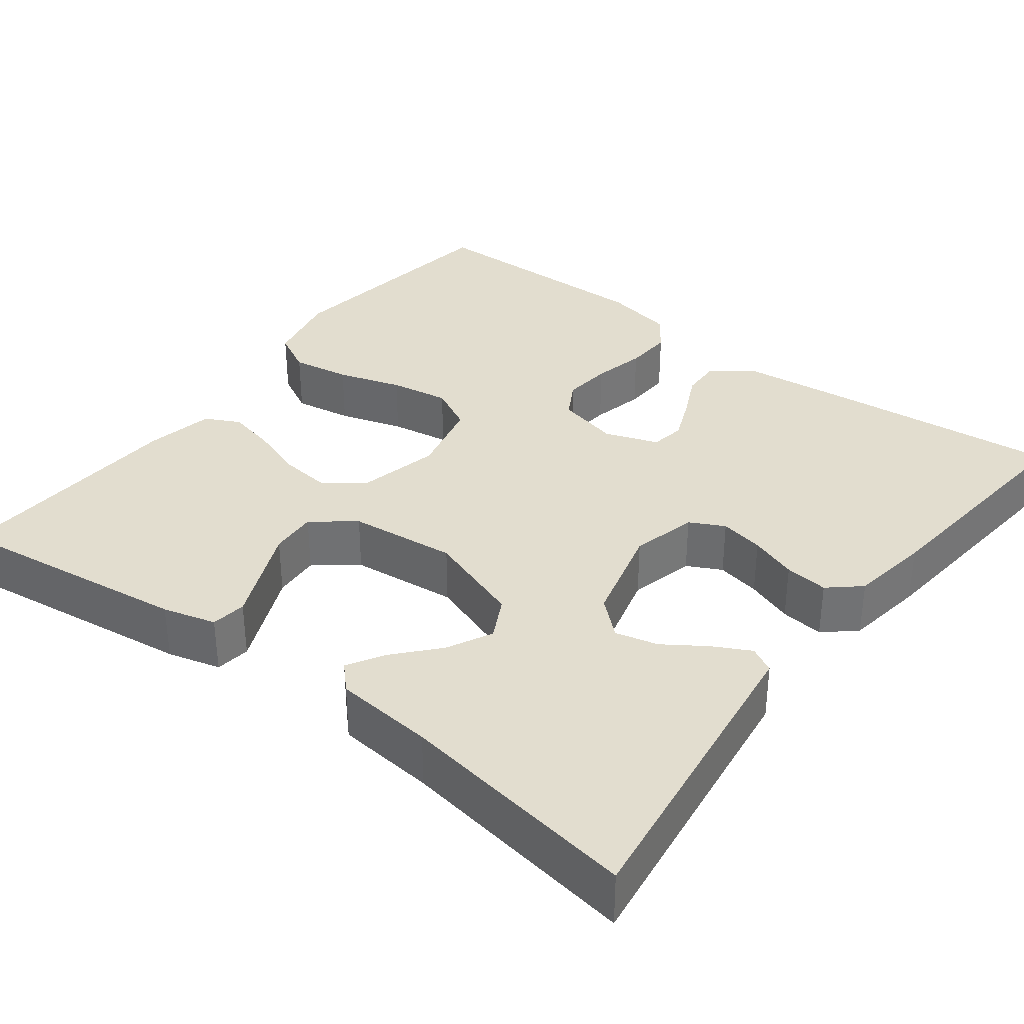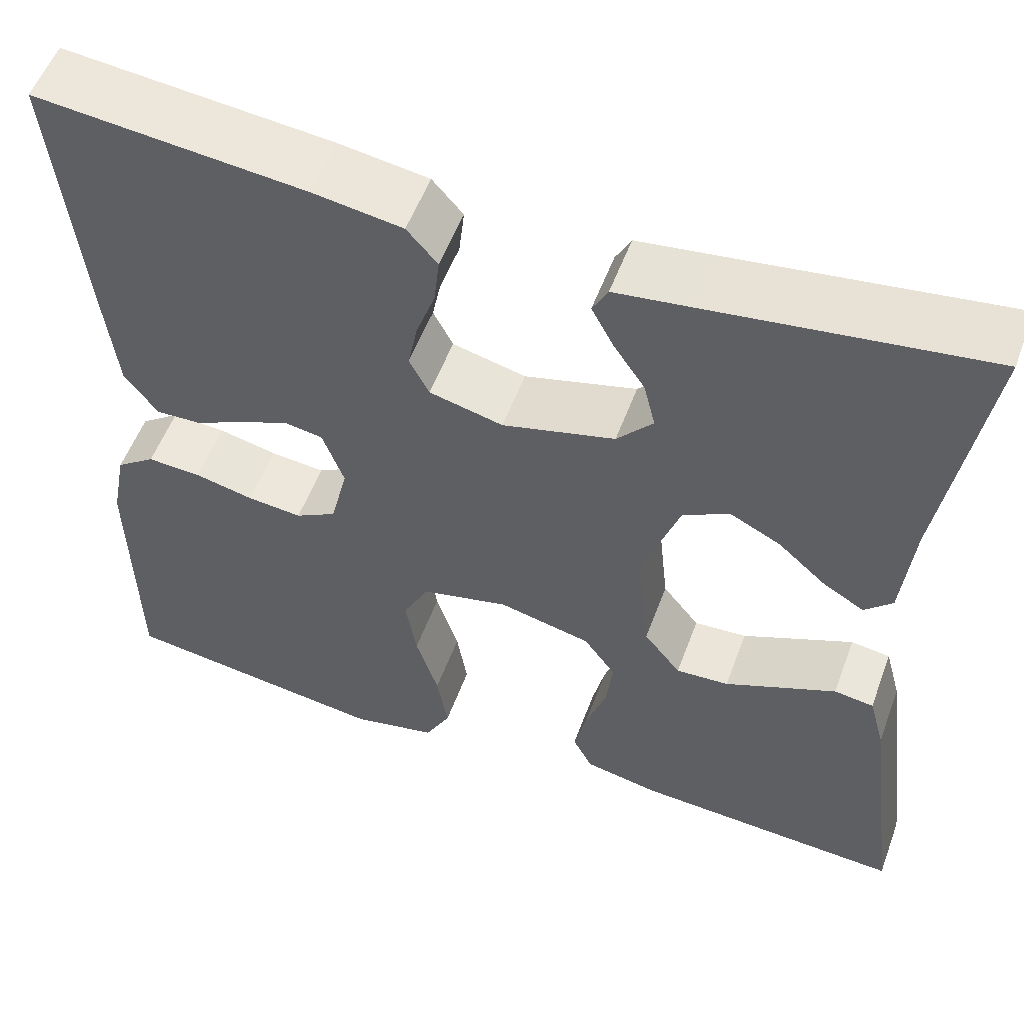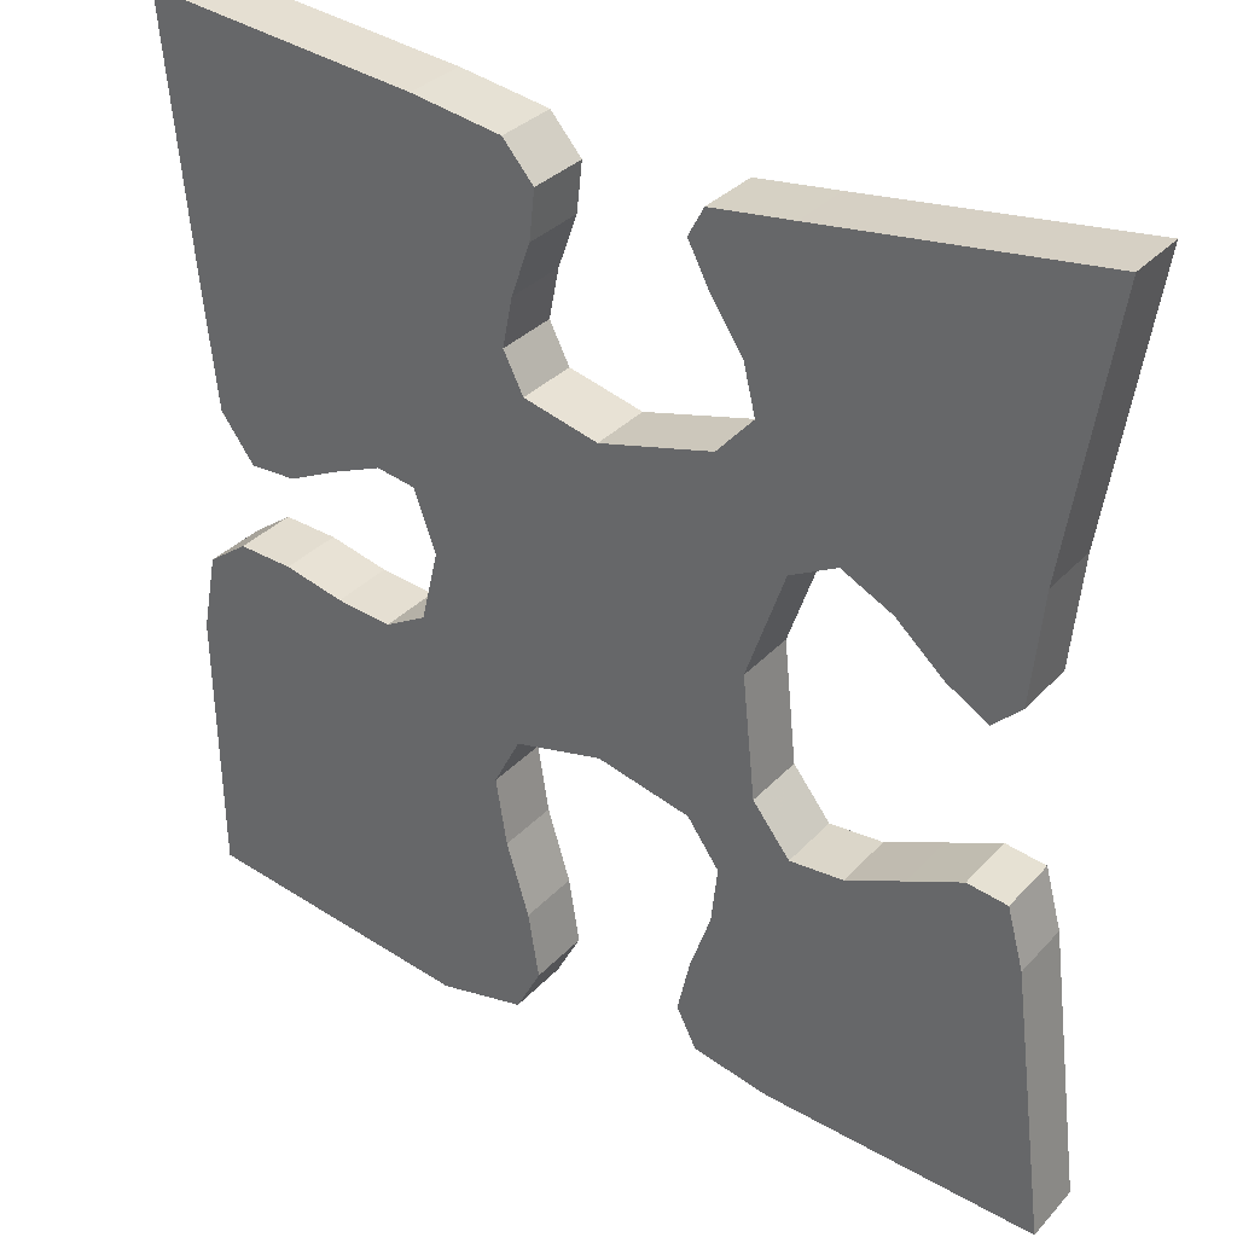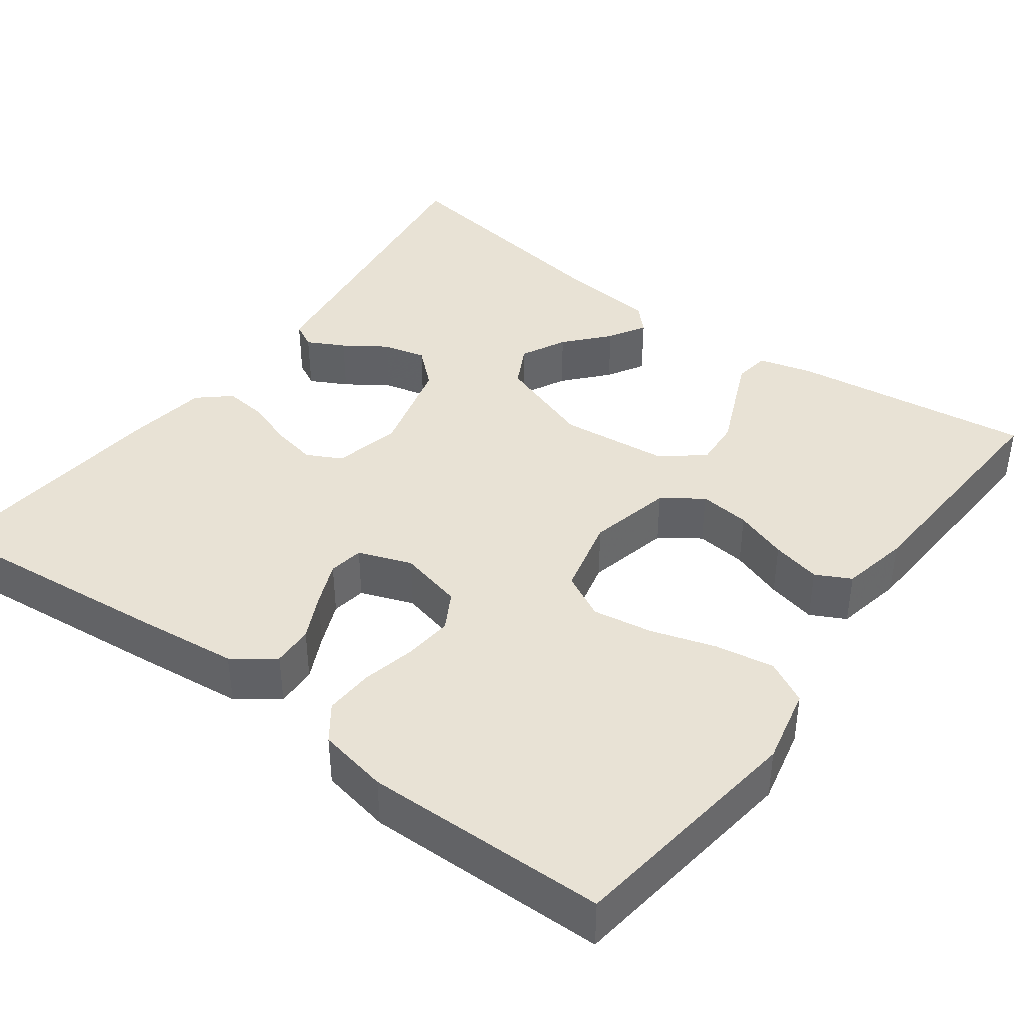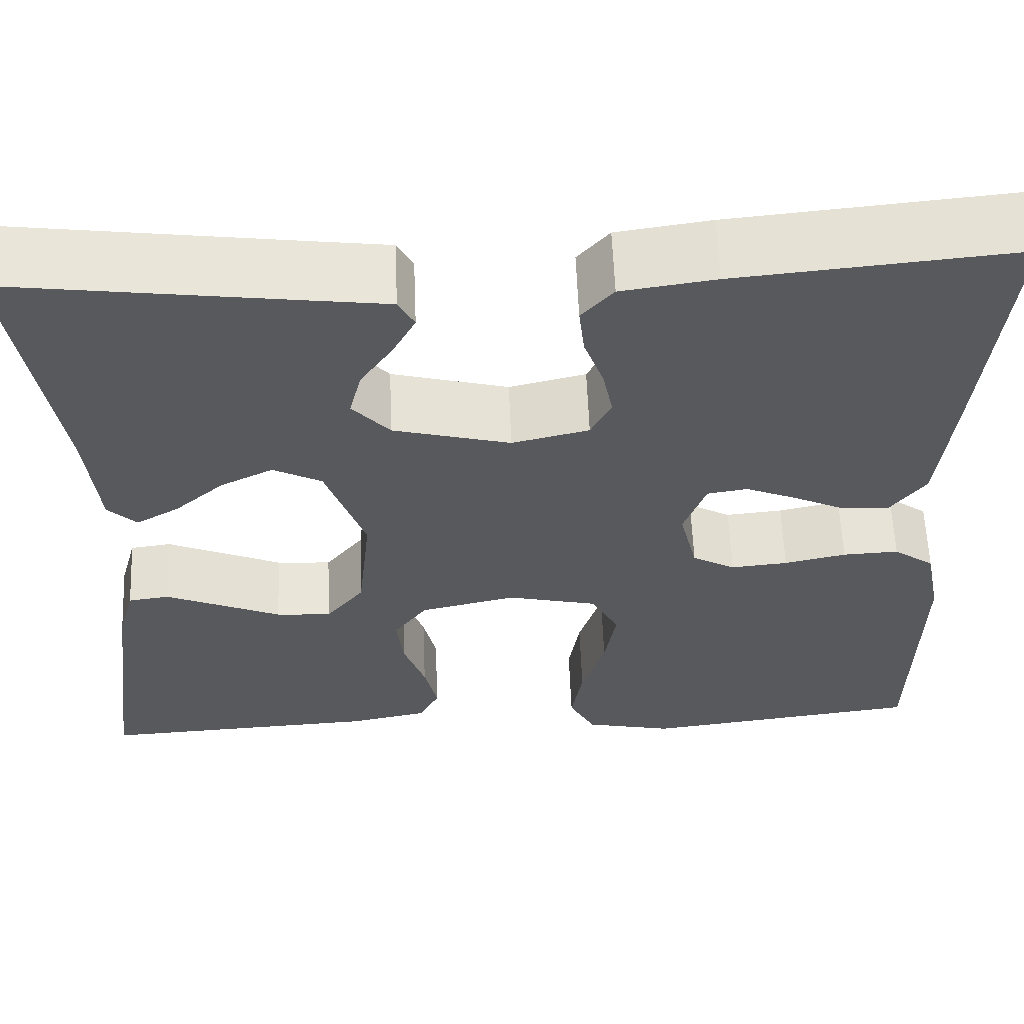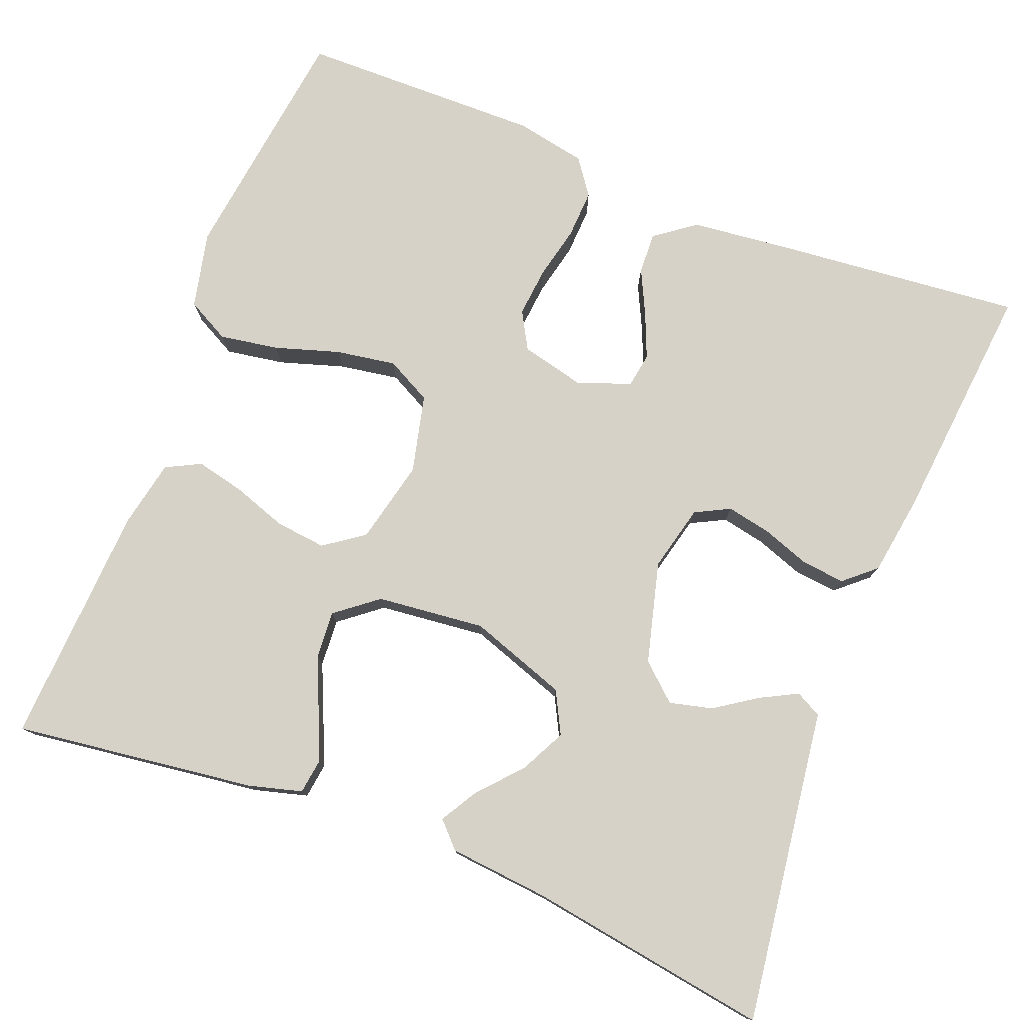
<metadata>
{"format":"obj","ext":"obj","renderer":"f3d","projection":"perspective","resolution":1024,"background":"white","views":[{"elev":34.8,"azim":-52.6,"up":"+Y"},{"elev":54.7,"azim":-159.8,"up":"+Z"},{"elev":33.2,"azim":-144.6,"up":"+Z"},{"elev":40.7,"azim":126.4,"up":"+Y"},{"elev":60.0,"azim":-2.3,"up":"+Z"},{"elev":77.9,"azim":-68.6,"up":"+Y"}]}
</metadata>
<code>
v 0.5 0.07 -0.5
v 0.2 0.07 -0.54
v 0.105 0.07 -0.519
v 0.077 0.07 -0.466
v 0.089 0.07 -0.393
v 0.114 0.07 -0.313
v 0.126 0.07 -0.239
v 0.097 0.07 -0.183
v 0 0.07 -0.16
v -0.103 0.07 -0.184
v -0.138 0.07 -0.233
v -0.131 0.07 -0.296
v -0.108 0.07 -0.362
v -0.094 0.07 -0.423
v -0.116 0.07 -0.466
v -0.2 0.07 -0.483
v -0.5 0.07 -0.5
v -0.461 0.07 -0.2
v -0.443 0.07 -0.134
v -0.399 0.07 -0.128
v -0.339 0.07 -0.154
v -0.275 0.07 -0.182
v -0.216 0.07 -0.186
v -0.175 0.07 -0.134
v -0.161 0.07 0
v -0.203 0.07 0.121
v -0.255 0.07 0.148
v -0.311 0.07 0.12
v -0.364 0.07 0.073
v -0.41 0.07 0.046
v -0.441 0.07 0.076
v -0.453 0.07 0.2
v -0.5 0.07 0.5
v -0.2 0.07 0.459
v -0.11 0.07 0.447
v -0.093 0.07 0.415
v -0.117 0.07 0.369
v -0.152 0.07 0.317
v -0.165 0.07 0.264
v -0.125 0.07 0.219
v 0 0.07 0.186
v 0.082 0.07 0.206
v 0.104 0.07 0.249
v 0.093 0.07 0.304
v 0.072 0.07 0.363
v 0.066 0.07 0.417
v 0.1 0.07 0.456
v 0.2 0.07 0.471
v 0.5 0.07 0.5
v 0.471 0.07 0.2
v 0.457 0.07 0.071
v 0.42 0.07 0.021
v 0.369 0.07 0.023
v 0.313 0.07 0.05
v 0.258 0.07 0.073
v 0.215 0.07 0.066
v 0.191 0.07 0
v 0.21 0.07 -0.079
v 0.256 0.07 -0.105
v 0.317 0.07 -0.099
v 0.383 0.07 -0.084
v 0.443 0.07 -0.081
v 0.487 0.07 -0.113
v 0.504 0.07 -0.2
v 0.5 0 -0.5
v 0.2 0 -0.54
v 0.105 0 -0.519
v 0.077 0 -0.466
v 0.089 0 -0.393
v 0.114 0 -0.313
v 0.126 0 -0.239
v 0.097 0 -0.183
v 0 0 -0.16
v -0.103 0 -0.184
v -0.138 0 -0.233
v -0.131 0 -0.296
v -0.108 0 -0.362
v -0.094 0 -0.423
v -0.116 0 -0.466
v -0.2 0 -0.483
v -0.5 0 -0.5
v -0.461 0 -0.2
v -0.443 0 -0.134
v -0.399 0 -0.128
v -0.339 0 -0.154
v -0.275 0 -0.182
v -0.216 0 -0.186
v -0.175 0 -0.134
v -0.161 0 0
v -0.203 0 0.121
v -0.255 0 0.148
v -0.311 0 0.12
v -0.364 0 0.073
v -0.41 0 0.046
v -0.441 0 0.076
v -0.453 0 0.2
v -0.5 0 0.5
v -0.2 0 0.459
v -0.11 0 0.447
v -0.093 0 0.415
v -0.117 0 0.369
v -0.152 0 0.317
v -0.165 0 0.264
v -0.125 0 0.219
v 0 0 0.186
v 0.082 0 0.206
v 0.104 0 0.249
v 0.093 0 0.304
v 0.072 0 0.363
v 0.066 0 0.417
v 0.1 0 0.456
v 0.2 0 0.471
v 0.5 0 0.5
v 0.471 0 0.2
v 0.457 0 0.071
v 0.42 0 0.021
v 0.369 0 0.023
v 0.313 0 0.05
v 0.258 0 0.073
v 0.215 0 0.066
v 0.191 0 0
v 0.21 0 -0.079
v 0.256 0 -0.105
v 0.317 0 -0.099
v 0.383 0 -0.084
v 0.443 0 -0.081
v 0.487 0 -0.113
v 0.504 0 -0.2
f 4 5 6
f 3 4 6
f 2 3 6
f 1 2 6
f 64 1 6
f 63 64 6
f 62 63 6
f 61 62 6
f 60 61 6
f 59 60 6 7
f 58 59 7 8
f 57 58 8 9
f 56 57 9 10
f 52 53 54
f 51 52 54
f 50 51 54
f 49 50 54
f 48 49 54
f 47 48 54
f 46 47 54
f 45 46 54
f 44 45 54
f 43 44 54 55
f 42 43 55 56
f 36 37 38
f 35 36 38
f 34 35 38
f 34 38 39
f 33 34 39
f 32 33 39
f 31 32 39
f 30 31 39
f 29 30 39
f 28 29 39
f 27 28 39 40
f 20 21 22
f 19 20 22
f 18 19 22
f 17 18 22
f 16 17 22
f 15 16 22
f 14 15 22
f 13 14 22
f 12 13 22
f 11 12 22 23
f 10 11 23 24
f 10 24 25
f 56 10 25
f 42 56 25
f 41 42 25
f 26 27 40 41
f 25 26 41
f 70 69 68
f 70 68 67
f 70 67 66
f 70 66 65
f 70 65 128
f 70 128 127
f 70 127 126
f 70 126 125
f 70 125 124
f 71 70 124 123
f 72 71 123 122
f 73 72 122 121
f 74 73 121 120
f 118 117 116
f 118 116 115
f 118 115 114
f 118 114 113
f 118 113 112
f 118 112 111
f 118 111 110
f 118 110 109
f 118 109 108
f 119 118 108 107
f 120 119 107 106
f 102 101 100
f 102 100 99
f 102 99 98
f 103 102 98
f 103 98 97
f 103 97 96
f 103 96 95
f 103 95 94
f 103 94 93
f 103 93 92
f 104 103 92 91
f 86 85 84
f 86 84 83
f 86 83 82
f 86 82 81
f 86 81 80
f 86 80 79
f 86 79 78
f 86 78 77
f 86 77 76
f 87 86 76 75
f 88 87 75 74
f 89 88 74
f 89 74 120
f 89 120 106
f 89 106 105
f 105 104 91 90
f 105 90 89
f 1 65 66 2
f 2 66 67 3
f 3 67 68 4
f 4 68 69 5
f 5 69 70 6
f 6 70 71 7
f 7 71 72 8
f 8 72 73 9
f 9 73 74 10
f 10 74 75 11
f 11 75 76 12
f 12 76 77 13
f 13 77 78 14
f 14 78 79 15
f 15 79 80 16
f 16 80 81 17
f 17 81 82 18
f 18 82 83 19
f 19 83 84 20
f 20 84 85 21
f 21 85 86 22
f 22 86 87 23
f 23 87 88 24
f 24 88 89 25
f 25 89 90 26
f 26 90 91 27
f 27 91 92 28
f 28 92 93 29
f 29 93 94 30
f 30 94 95 31
f 31 95 96 32
f 32 96 97 33
f 33 97 98 34
f 34 98 99 35
f 35 99 100 36
f 36 100 101 37
f 37 101 102 38
f 38 102 103 39
f 39 103 104 40
f 40 104 105 41
f 41 105 106 42
f 42 106 107 43
f 43 107 108 44
f 44 108 109 45
f 45 109 110 46
f 46 110 111 47
f 47 111 112 48
f 48 112 113 49
f 49 113 114 50
f 50 114 115 51
f 51 115 116 52
f 52 116 117 53
f 53 117 118 54
f 54 118 119 55
f 55 119 120 56
f 56 120 121 57
f 57 121 122 58
f 58 122 123 59
f 59 123 124 60
f 60 124 125 61
f 61 125 126 62
f 62 126 127 63
f 63 127 128 64
f 64 128 65 1

</code>
